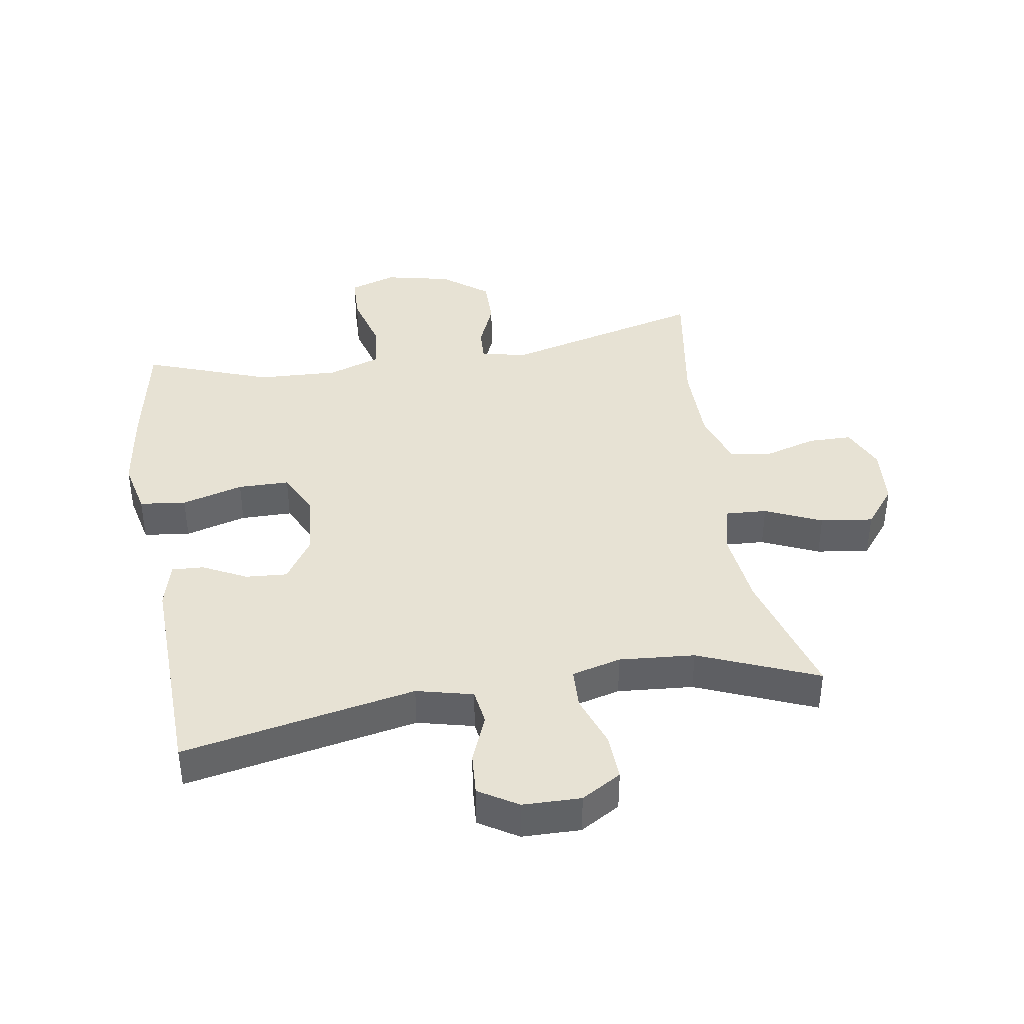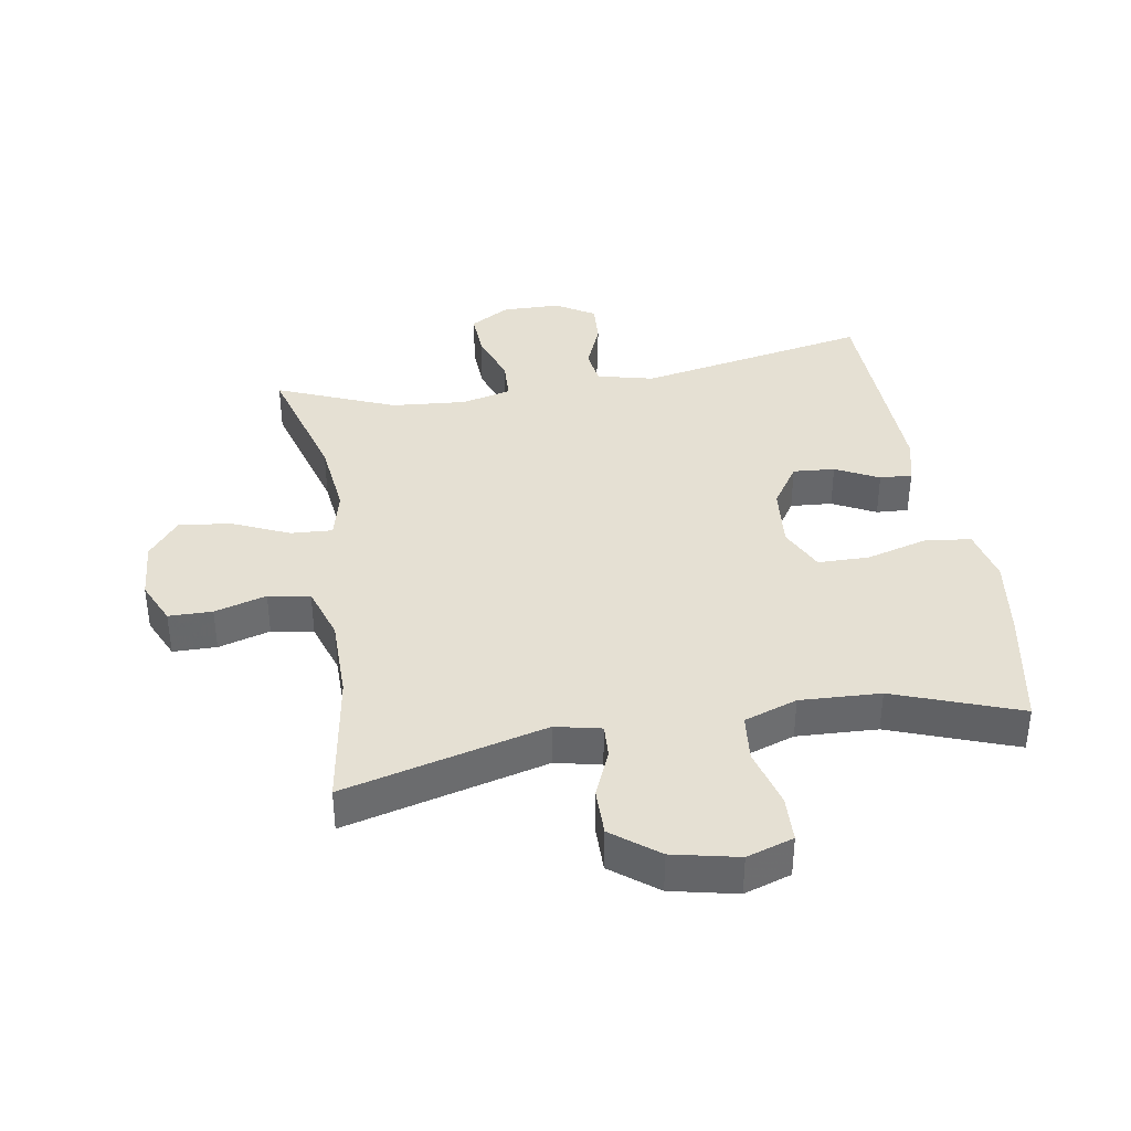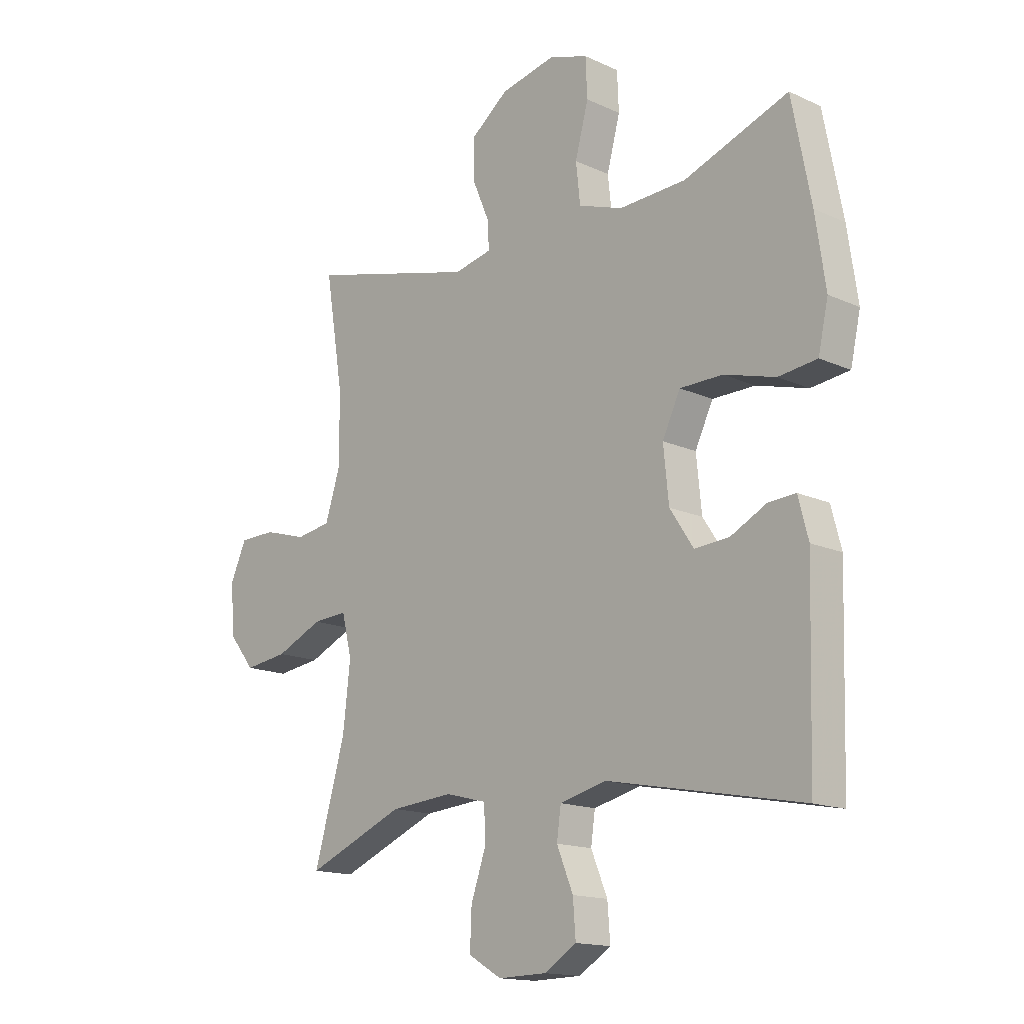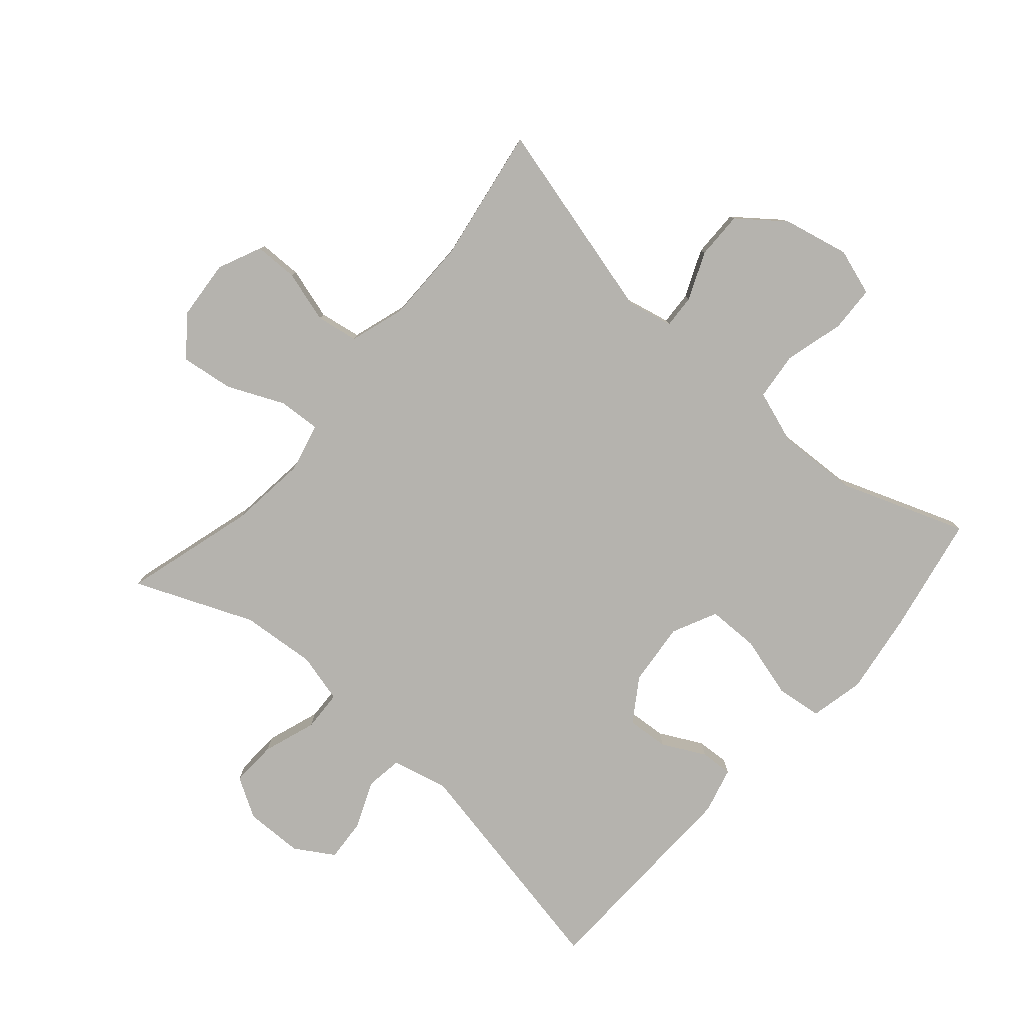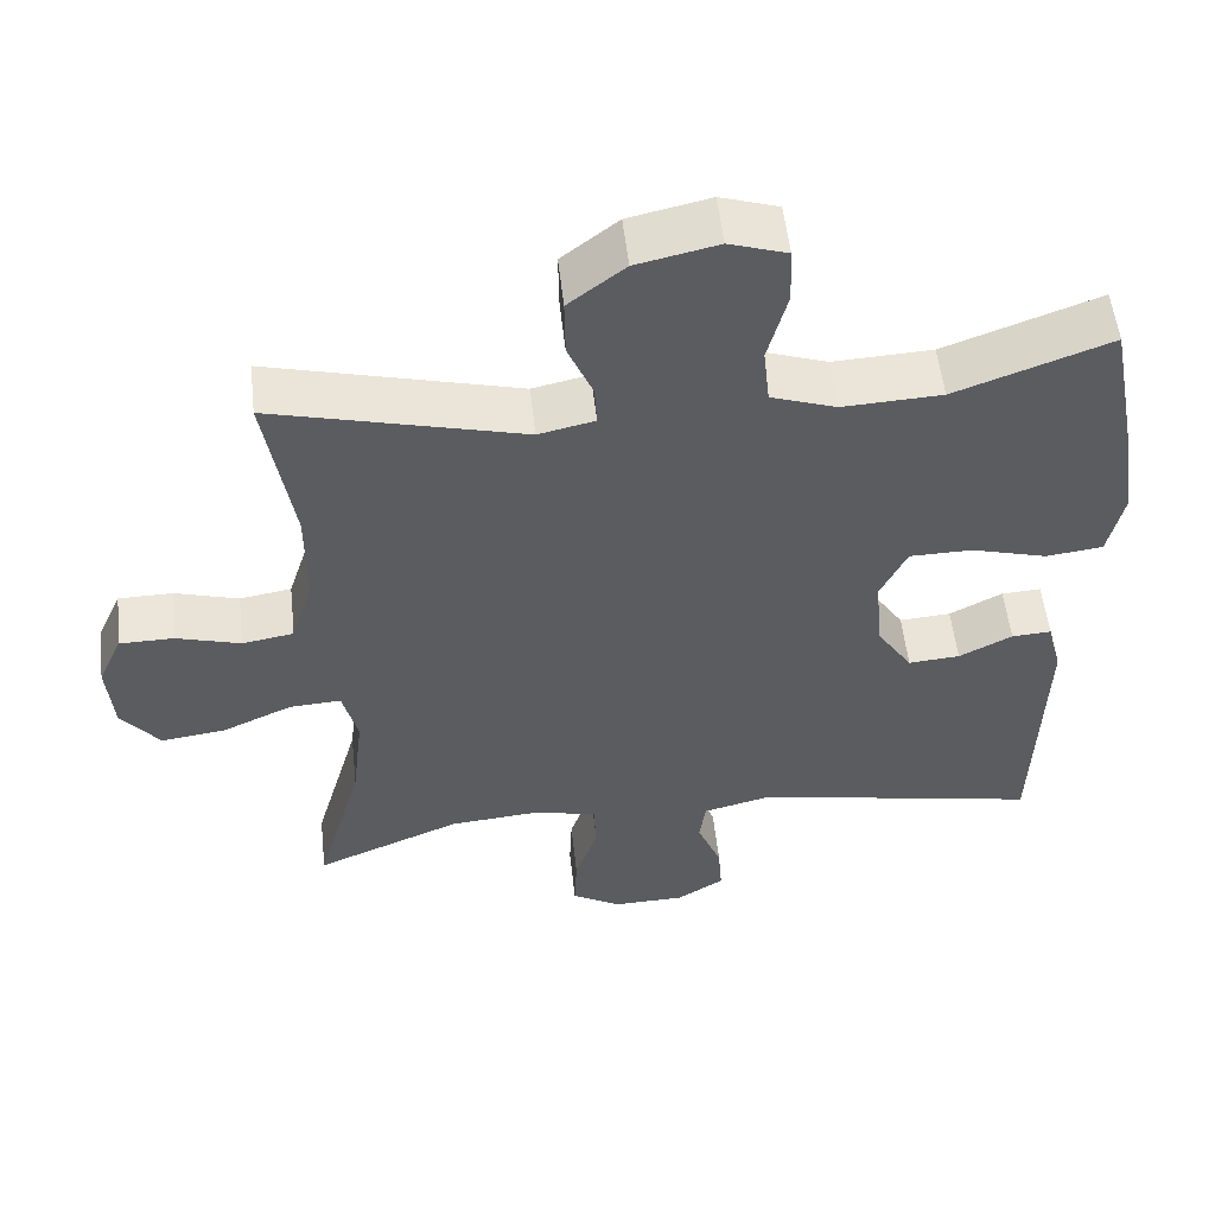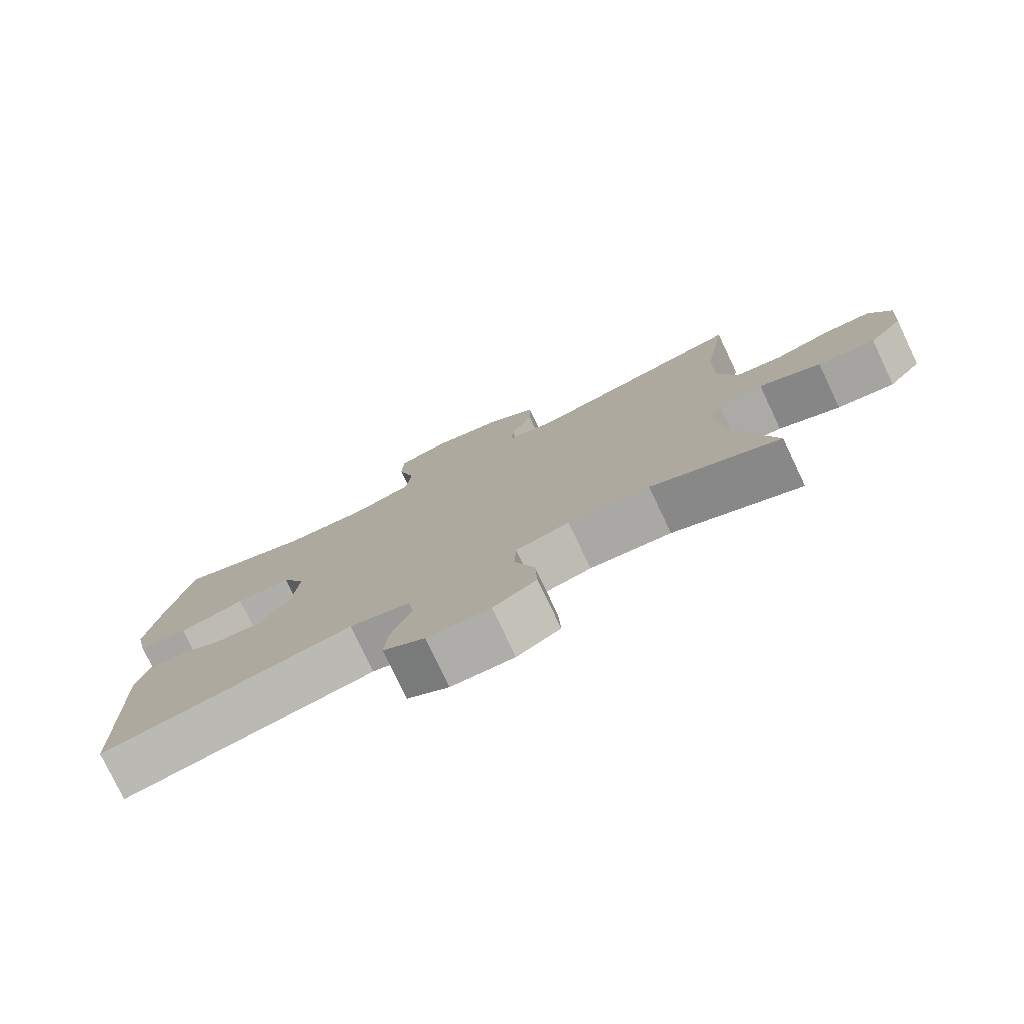
<metadata>
{"format":"obj","ext":"obj","renderer":"f3d","projection":"perspective","resolution":1024,"background":"white","views":[{"elev":40.0,"azim":170.6,"up":"+Y"},{"elev":38.2,"azim":-9.6,"up":"+Y"},{"elev":-15.3,"azim":45.9,"up":"+Z"},{"elev":-79.9,"azim":-41.1,"up":"+Y"},{"elev":54.2,"azim":-6.3,"up":"+Z"},{"elev":-78.1,"azim":-154.6,"up":"+Z"}]}
</metadata>
<code>
v 0.5 0.07 0.5
v 0.536 0.07 0.313
v 0.555 0.07 0.183
v 0.536 0.07 0.097
v 0.463 0.07 0.088
v 0.366 0.07 0.115
v 0.285 0.07 0.114
v 0.251 0.07 0.043
v 0.261 0.07 -0.057
v 0.306 0.07 -0.125
v 0.372 0.07 -0.12
v 0.44 0.07 -0.085
v 0.491 0.07 -0.082
v 0.51 0.07 -0.155
v 0.5 0.07 -0.5
v 0.132 0.07 -0.429
v 0.043 0.07 -0.451
v 0.035 0.07 -0.508
v 0.066 0.07 -0.583
v 0.071 0.07 -0.65
v 0.01 0.07 -0.688
v -0.082 0.07 -0.69
v -0.145 0.07 -0.653
v -0.142 0.07 -0.58
v -0.113 0.07 -0.496
v -0.116 0.07 -0.432
v -0.194 0.07 -0.412
v -0.313 0.07 -0.422
v -0.5 0.07 -0.5
v -0.441 0.07 -0.292
v -0.427 0.07 -0.169
v -0.446 0.07 -0.092
v -0.512 0.07 -0.096
v -0.601 0.07 -0.136
v -0.684 0.07 -0.147
v -0.733 0.07 -0.086
v -0.741 0.07 0.009
v -0.71 0.07 0.078
v -0.641 0.07 0.079
v -0.559 0.07 0.055
v -0.493 0.07 0.066
v -0.465 0.07 0.154
v -0.465 0.07 0.285
v -0.5 0.07 0.5
v -0.181 0.07 0.418
v -0.109 0.07 0.434
v -0.112 0.07 0.487
v -0.144 0.07 0.562
v -0.145 0.07 0.637
v -0.073 0.07 0.693
v 0.031 0.07 0.716
v 0.105 0.07 0.692
v 0.108 0.07 0.619
v 0.083 0.07 0.525
v 0.091 0.07 0.45
v 0.175 0.07 0.421
v 0.302 0.07 0.427
v 0.5 0 0.5
v 0.536 0 0.313
v 0.555 0 0.183
v 0.536 0 0.097
v 0.463 0 0.088
v 0.366 0 0.115
v 0.285 0 0.114
v 0.251 0 0.043
v 0.261 0 -0.057
v 0.306 0 -0.125
v 0.372 0 -0.12
v 0.44 0 -0.085
v 0.491 0 -0.082
v 0.51 0 -0.155
v 0.5 0 -0.5
v 0.132 0 -0.429
v 0.043 0 -0.451
v 0.035 0 -0.508
v 0.066 0 -0.583
v 0.071 0 -0.65
v 0.01 0 -0.688
v -0.082 0 -0.69
v -0.145 0 -0.653
v -0.142 0 -0.58
v -0.113 0 -0.496
v -0.116 0 -0.432
v -0.194 0 -0.412
v -0.313 0 -0.422
v -0.5 0 -0.5
v -0.441 0 -0.292
v -0.427 0 -0.169
v -0.446 0 -0.092
v -0.512 0 -0.096
v -0.601 0 -0.136
v -0.684 0 -0.147
v -0.733 0 -0.086
v -0.741 0 0.009
v -0.71 0 0.078
v -0.641 0 0.079
v -0.559 0 0.055
v -0.493 0 0.066
v -0.465 0 0.154
v -0.465 0 0.285
v -0.5 0 0.5
v -0.181 0 0.418
v -0.109 0 0.434
v -0.112 0 0.487
v -0.144 0 0.562
v -0.145 0 0.637
v -0.073 0 0.693
v 0.031 0 0.716
v 0.105 0 0.692
v 0.108 0 0.619
v 0.083 0 0.525
v 0.091 0 0.45
v 0.175 0 0.421
v 0.302 0 0.427
f 52 53 54
f 51 52 54
f 50 51 54
f 49 50 54
f 48 49 54
f 47 48 54
f 46 47 54 55
f 45 46 55 56
f 43 44 45
f 42 43 45 56
f 38 39 40
f 37 38 40
f 36 37 40
f 35 36 40
f 34 35 40
f 33 34 40
f 32 33 40 41
f 28 29 30
f 27 28 30 31
f 26 27 31 32
f 23 24 25
f 22 23 25
f 21 22 25
f 20 21 25
f 19 20 25
f 18 19 25
f 17 18 25 26
f 42 56 57
f 41 42 57
f 32 41 57
f 26 32 57
f 17 26 57
f 16 17 57
f 4 5 6
f 3 4 6
f 2 3 6
f 1 2 6
f 57 1 6
f 57 6 7
f 14 15 16
f 13 14 16
f 12 13 16
f 11 12 16
f 10 11 16
f 9 10 16
f 8 9 16
f 8 16 57
f 7 8 57
f 111 110 109
f 111 109 108
f 111 108 107
f 111 107 106
f 111 106 105
f 111 105 104
f 112 111 104 103
f 113 112 103 102
f 102 101 100
f 113 102 100 99
f 97 96 95
f 97 95 94
f 97 94 93
f 97 93 92
f 97 92 91
f 97 91 90
f 98 97 90 89
f 87 86 85
f 88 87 85 84
f 89 88 84 83
f 82 81 80
f 82 80 79
f 82 79 78
f 82 78 77
f 82 77 76
f 82 76 75
f 83 82 75 74
f 114 113 99
f 114 99 98
f 114 98 89
f 114 89 83
f 114 83 74
f 114 74 73
f 63 62 61
f 63 61 60
f 63 60 59
f 63 59 58
f 63 58 114
f 64 63 114
f 73 72 71
f 73 71 70
f 73 70 69
f 73 69 68
f 73 68 67
f 73 67 66
f 73 66 65
f 114 73 65
f 114 65 64
f 1 58 59 2
f 2 59 60 3
f 3 60 61 4
f 4 61 62 5
f 5 62 63 6
f 6 63 64 7
f 7 64 65 8
f 8 65 66 9
f 9 66 67 10
f 10 67 68 11
f 11 68 69 12
f 12 69 70 13
f 13 70 71 14
f 14 71 72 15
f 15 72 73 16
f 16 73 74 17
f 17 74 75 18
f 18 75 76 19
f 19 76 77 20
f 20 77 78 21
f 21 78 79 22
f 22 79 80 23
f 23 80 81 24
f 24 81 82 25
f 25 82 83 26
f 26 83 84 27
f 27 84 85 28
f 28 85 86 29
f 29 86 87 30
f 30 87 88 31
f 31 88 89 32
f 32 89 90 33
f 33 90 91 34
f 34 91 92 35
f 35 92 93 36
f 36 93 94 37
f 37 94 95 38
f 38 95 96 39
f 39 96 97 40
f 40 97 98 41
f 41 98 99 42
f 42 99 100 43
f 43 100 101 44
f 44 101 102 45
f 45 102 103 46
f 46 103 104 47
f 47 104 105 48
f 48 105 106 49
f 49 106 107 50
f 50 107 108 51
f 51 108 109 52
f 52 109 110 53
f 53 110 111 54
f 54 111 112 55
f 55 112 113 56
f 56 113 114 57
f 57 114 58 1

</code>
